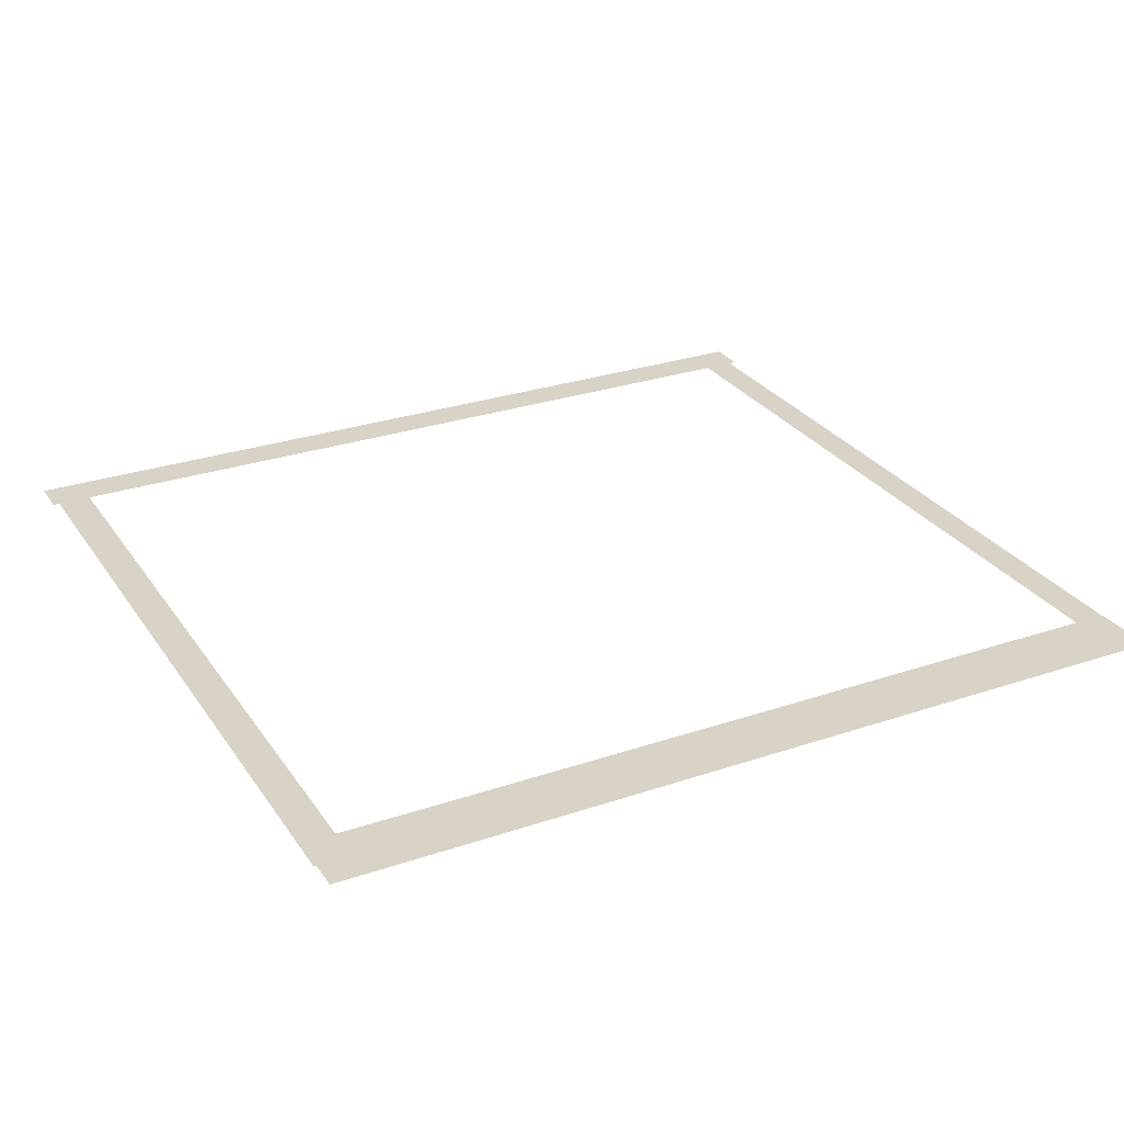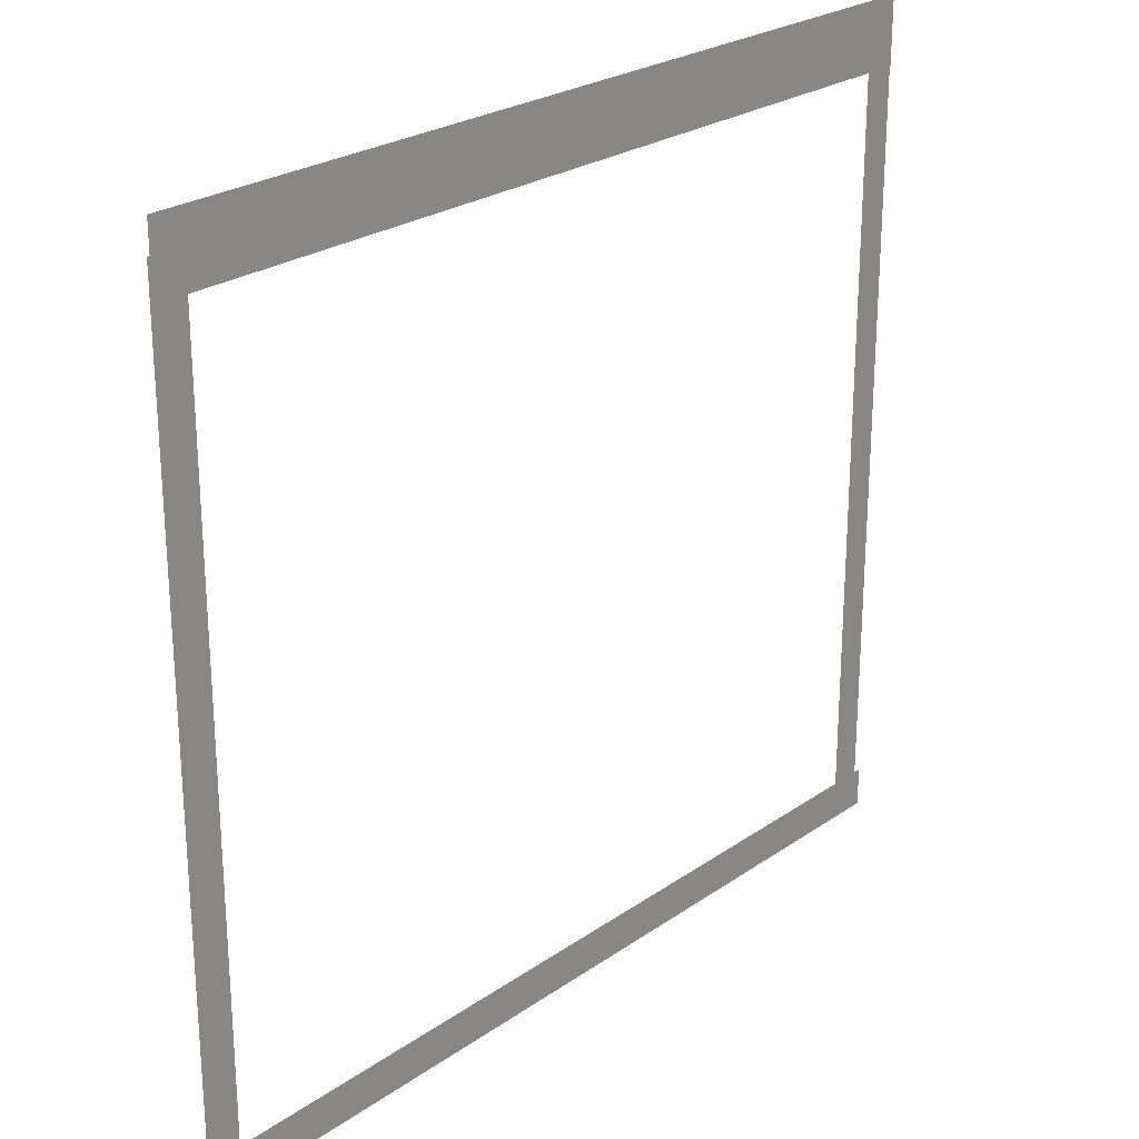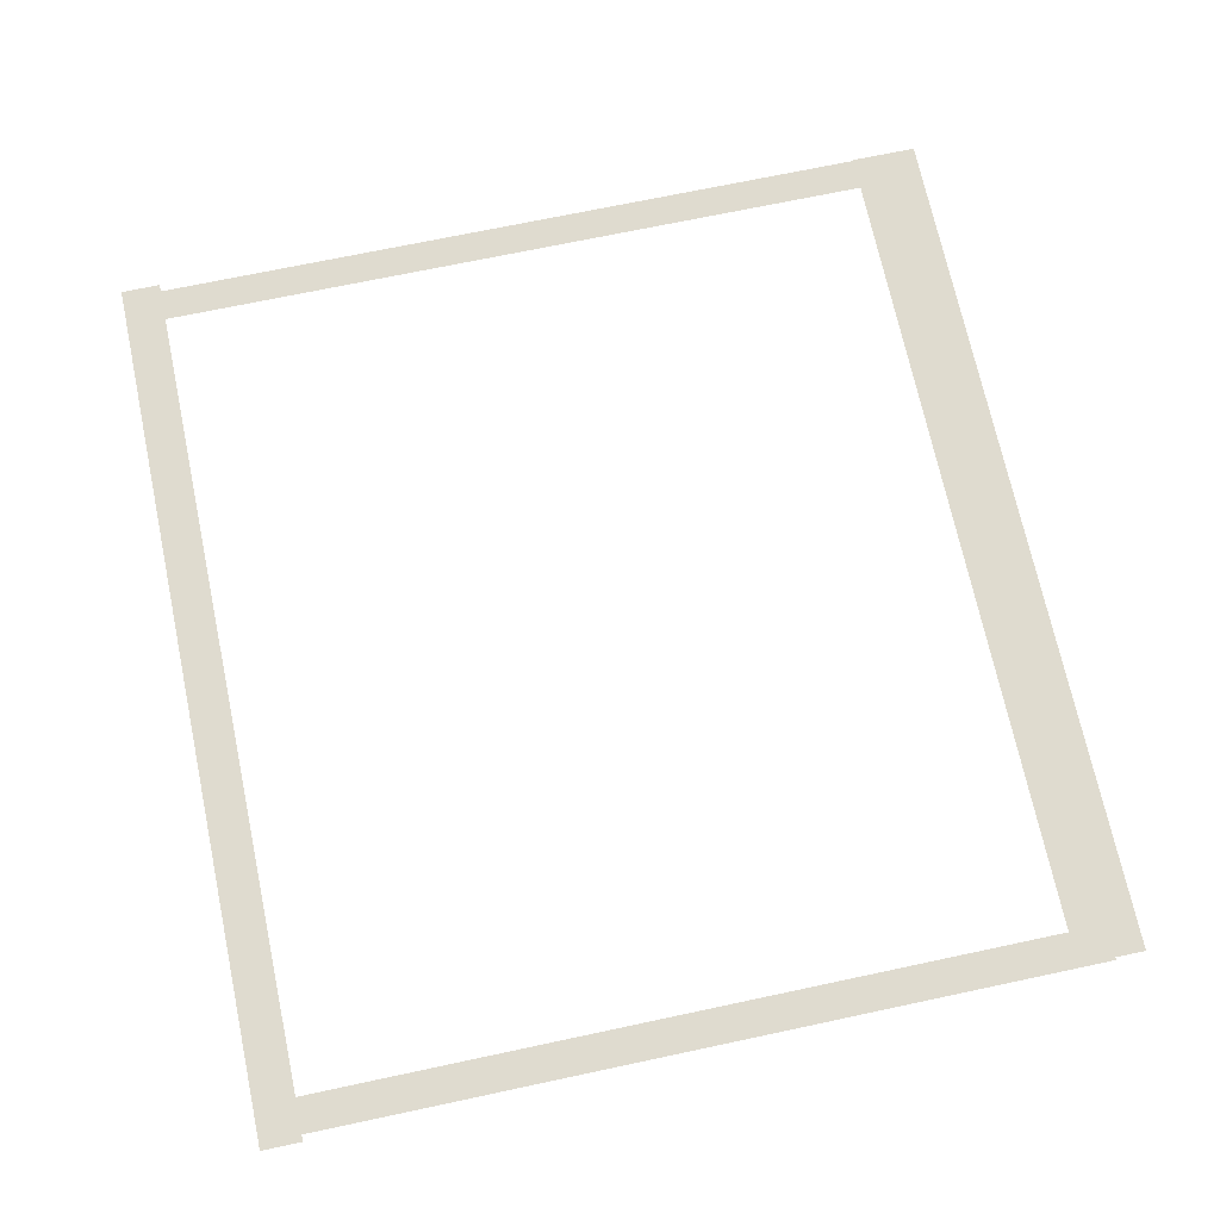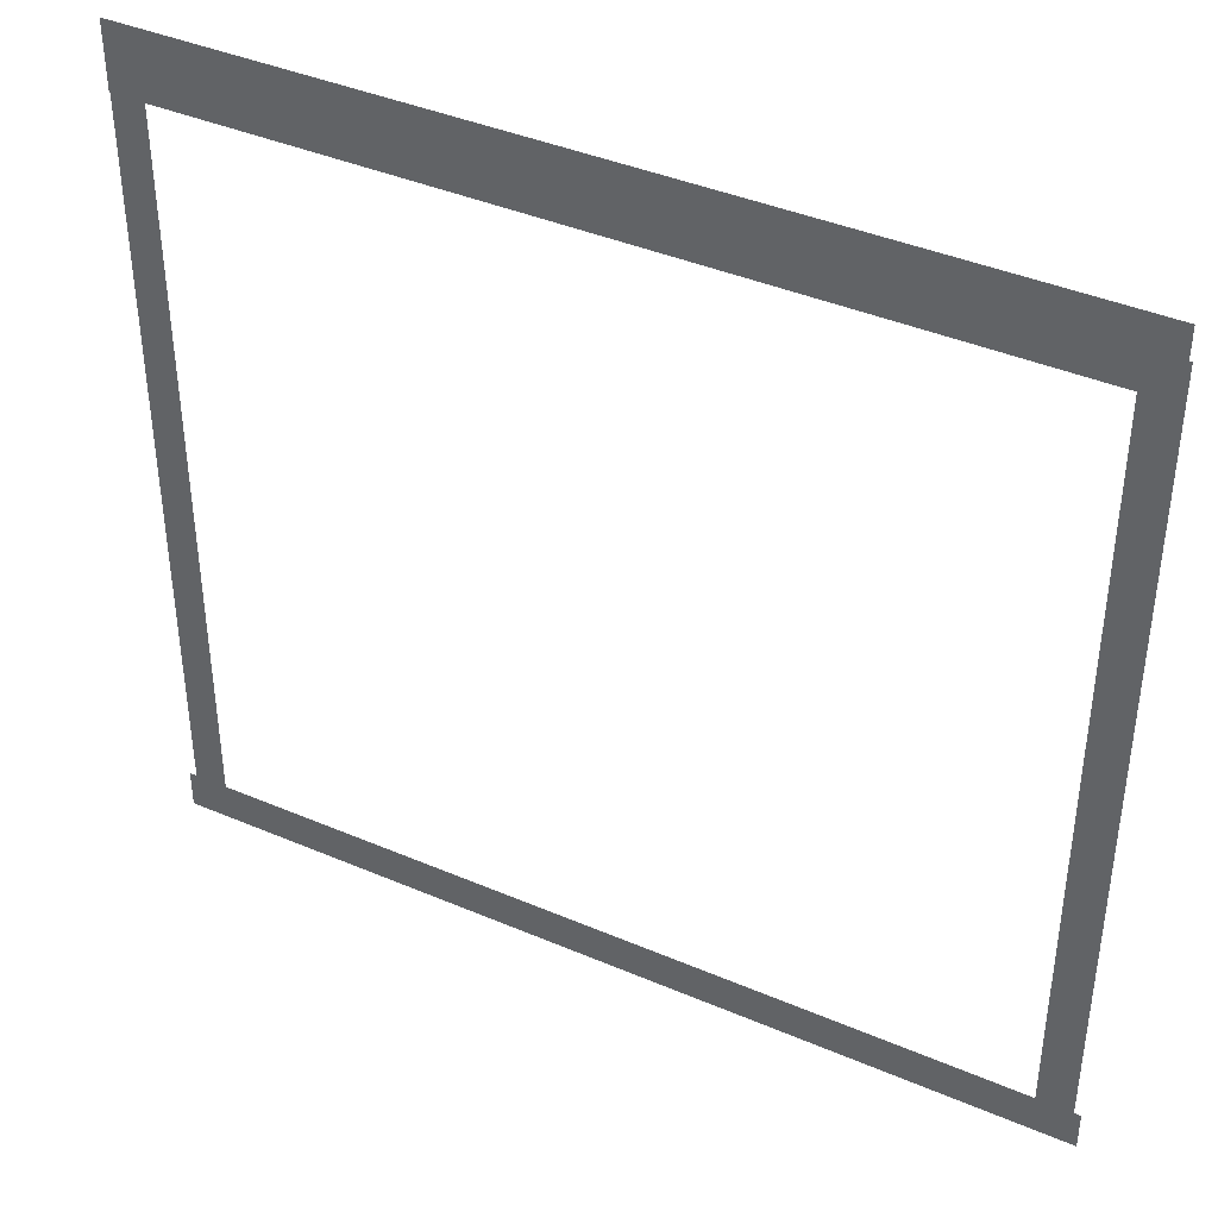
<metadata>
{"format":"obj","ext":"obj","renderer":"f3d","projection":"perspective","resolution":1024,"background":"white","views":[{"elev":28.2,"azim":152.8,"up":"+Z"},{"elev":25.0,"azim":131.9,"up":"+Y"},{"elev":70.5,"azim":78.0,"up":"+Z"},{"elev":40.7,"azim":27.6,"up":"+Y"}]}
</metadata>
<code>
v 9.191 3.502 0.002
v 9.189 6.817 0.002
v 8.681 6.817 0.002
v 8.684 3.502 0.002
v 8.174 6.816 0.002
v 8.176 3.501 0.002
v 9.193 0.187 0.002
v 9.191 3.502 0.002
v 8.684 3.502 0.002
v 8.686 0.1867 0.002
v 8.176 3.501 0.002
v 8.178 0.1864 0.002
v 9.195 -3.128 0.002
v 9.193 0.187 0.002
v 8.686 0.1867 0.002
v 8.688 -3.128 0.002
v 8.178 0.1864 0.002
v 8.18 -3.129 0.002
v 9.198 -6.443 0.002
v 9.195 -3.128 0.002
v 8.688 -3.128 0.002
v 8.69 -6.443 0.002
v 8.18 -3.129 0.002
v 8.182 -6.444 0.002
v 9.2 -9.758 0.002
v 9.198 -6.443 0.002
v 8.69 -6.443 0.002
v 8.692 -9.758 0.002
v 8.182 -6.444 0.002
v 8.184 -9.759 0.002
v 9.202 -13.07 0.002
v 9.2 -9.758 0.002
v 8.692 -9.758 0.002
v 8.694 -13.07 0.002
v 8.184 -9.759 0.002
v 8.186 -13.07 0.002
v 9.204 -16.39 0.002
v 9.202 -13.07 0.002
v 8.694 -13.07 0.002
v 8.696 -16.39 0.002
v 8.186 -13.07 0.002
v 8.188 -16.39 0.002
v 9.204 -16.39 0.002
v 8.696 -16.39 0.002
v 8.188 -16.39 0.002
v -16.47 -12.52 0.002
v -16.47 -16.39 0.002
v -15.99 -16.39 0.002
v -15.99 -12.52 0.002
v -15.52 -16.39 0.002
v -15.52 -12.52 0.002
v -16.47 -8.653 0.002
v -16.47 -12.52 0.002
v -15.99 -12.52 0.002
v -15.99 -8.653 0.002
v -15.52 -12.52 0.002
v -15.52 -8.653 0.002
v -16.47 -4.786 0.002
v -16.47 -8.653 0.002
v -15.99 -8.653 0.002
v -15.99 -4.786 0.002
v -15.52 -8.653 0.002
v -15.52 -4.786 0.002
v -16.47 -0.9183 0.002
v -16.47 -4.786 0.002
v -15.99 -4.786 0.002
v -15.99 -0.9183 0.002
v -15.52 -4.786 0.002
v -15.52 -0.9183 0.002
v -16.47 2.949 0.002
v -16.47 -0.9183 0.002
v -15.99 -0.9183 0.002
v -15.99 2.949 0.002
v -15.52 -0.9183 0.002
v -15.52 2.949 0.002
v -16.47 6.817 0.002
v -16.47 2.949 0.002
v -15.99 2.949 0.002
v -15.99 6.817 0.002
v -15.52 2.949 0.002
v -15.52 6.817 0.002
v -16.47 6.817 0.002
v -15.99 6.817 0.002
v -15.52 6.817 0.002
v 6.699 -16.97 0.001
v 7.99 -16.97 0.001
v 7.99 -16.39 0.001
v 6.699 -16.39 0.001
v 7.99 -15.81 0.001
v 6.699 -15.81 0.001
v 5.408 -16.97 0.001
v 6.699 -16.97 0.001
v 6.699 -16.39 0.001
v 5.408 -16.39 0.001
v 6.699 -15.81 0.001
v 5.408 -15.81 0.001
v 4.117 -16.97 0.001
v 5.408 -16.97 0.001
v 5.408 -16.39 0.001
v 4.117 -16.39 0.001
v 5.408 -15.81 0.001
v 4.117 -15.81 0.001
v 2.826 -16.97 0.001
v 4.117 -16.97 0.001
v 4.117 -16.39 0.001
v 2.826 -16.39 0.001
v 4.117 -15.81 0.001
v 2.826 -15.81 0.001
v 1.535 -16.97 0.001
v 2.826 -16.97 0.001
v 2.826 -16.39 0.001
v 1.535 -16.39 0.001
v 2.826 -15.81 0.001
v 1.535 -15.81 0.001
v 0.2445 -16.97 0.001
v 1.535 -16.97 0.001
v 1.535 -16.39 0.001
v 0.2445 -16.39 0.001
v 1.535 -15.81 0.001
v 0.2445 -15.81 0.001
v -1.046 -16.97 0.001
v 0.2445 -16.97 0.001
v 0.2445 -16.39 0.001
v -1.046 -16.39 0.001
v 0.2445 -15.81 0.001
v -1.046 -15.81 0.001
v -2.337 -16.97 0.001
v -1.046 -16.97 0.001
v -1.046 -16.39 0.001
v -2.337 -16.39 0.001
v -1.046 -15.81 0.001
v -2.337 -15.81 0.001
v -3.628 -16.97 0.001
v -2.337 -16.97 0.001
v -2.337 -16.39 0.001
v -3.628 -16.39 0.001
v -2.337 -15.81 0.001
v -3.628 -15.81 0.001
v -4.919 -16.97 0.001
v -3.628 -16.97 0.001
v -3.628 -16.39 0.001
v -4.919 -16.39 0.001
v -3.628 -15.81 0.001
v -4.919 -15.81 0.001
v -6.21 -16.97 0.001
v -4.919 -16.97 0.001
v -4.919 -16.39 0.001
v -6.21 -16.39 0.001
v -4.919 -15.81 0.001
v -6.21 -15.81 0.001
v -7.501 -16.97 0.001
v -6.21 -16.97 0.001
v -6.21 -16.39 0.001
v -7.501 -16.39 0.001
v -6.21 -15.81 0.001
v -7.501 -15.81 0.001
v -8.792 -16.97 0.001
v -7.501 -16.97 0.001
v -7.501 -16.39 0.001
v -8.792 -16.39 0.001
v -7.501 -15.81 0.001
v -8.792 -15.81 0.001
v -10.08 -16.97 0.001
v -8.792 -16.97 0.001
v -8.792 -16.39 0.001
v -10.08 -16.39 0.001
v -8.792 -15.81 0.001
v -10.08 -15.81 0.001
v -11.37 -16.97 0.001
v -10.08 -16.97 0.001
v -10.08 -16.39 0.001
v -11.37 -16.39 0.001
v -10.08 -15.81 0.001
v -11.37 -15.81 0.001
v -12.66 -16.97 0.001
v -11.37 -16.97 0.001
v -11.37 -16.39 0.001
v -12.66 -16.39 0.001
v -11.37 -15.81 0.001
v -12.66 -15.81 0.001
v -13.95 -16.97 0.001
v -12.66 -16.97 0.001
v -12.66 -16.39 0.001
v -13.95 -16.39 0.001
v -12.66 -15.81 0.001
v -13.95 -15.81 0.001
v -15.25 -16.97 0.001
v -13.95 -16.97 0.001
v -13.95 -16.39 0.001
v -15.25 -16.39 0.001
v -13.95 -15.81 0.001
v -15.25 -15.81 0.001
v 7.99 -16.97 0.001
v 9.396 -16.97 0.001
v 9.396 -16.39 0.001
v 7.99 -16.39 0.001
v 9.396 -15.81 0.001
v 7.99 -15.81 0.001
v -15.99 -16.97 0.001
v -15.25 -16.97 0.001
v -15.25 -16.39 0.001
v -15.99 -16.39 0.001
v -15.25 -15.81 0.001
v -15.99 -15.81 0.001
v -16.69 -16.97 0.001
v -16.69 -16.39 0.001
v -16.69 -15.81 0.001
v -12.53 7.689 0
v -15.48 7.689 0
v -15.48 6.72 0
v -12.53 6.72 0
v -15.48 5.751 0
v -12.53 5.751 0
v -9.581 7.689 0
v -12.53 7.689 0
v -12.53 6.72 0
v -9.581 6.72 0
v -12.53 5.751 0
v -9.581 5.751 0
v -6.629 7.689 0
v -9.581 7.689 0
v -9.581 6.72 0
v -6.629 6.72 0
v -9.581 5.751 0
v -6.629 5.751 0
v -3.677 7.689 0
v -6.629 7.689 0
v -6.629 6.72 0
v -3.677 6.72 0
v -6.629 5.751 0
v -3.677 5.751 0
v -0.7253 7.689 0
v -3.677 7.689 0
v -3.677 6.72 0
v -0.7253 6.72 0
v -3.677 5.751 0
v -0.7253 5.751 0
v 2.227 7.689 0
v -0.7253 7.689 0
v -0.7253 6.72 0
v 2.227 6.72 0
v -0.7253 5.751 0
v 2.227 5.751 0
v 5.178 7.689 0
v 2.227 7.689 0
v 2.227 6.72 0
v 5.178 6.72 0
v 2.227 5.751 0
v 5.178 5.751 0
v 8.13 7.689 0
v 5.178 7.689 0
v 5.178 6.72 0
v 8.13 6.72 0
v 5.178 5.751 0
v 8.13 5.751 0
v -15.48 7.689 0
v -16.5 7.689 0
v -16.5 6.72 0
v -15.48 6.72 0
v -16.5 5.751 0
v -15.48 5.751 0
v 8.681 7.689 0
v 8.13 7.689 0
v 8.13 6.72 0
v 8.681 6.72 0
v 8.13 5.751 0
v 8.681 5.751 0
v 9.115 7.689 0
v 9.115 6.72 0
v 9.115 5.751 0
g Terrain_1700_3
f 1 3 2
f 4 3 1
f 4 5 3
f 6 5 4
f 7 9 8
f 10 9 7
f 10 11 9
f 12 11 10
f 13 15 14
f 16 15 13
f 16 17 15
f 18 17 16
f 19 21 20
f 22 21 19
f 22 23 21
f 24 23 22
f 25 27 26
f 28 27 25
f 28 29 27
f 30 29 28
f 31 33 32
f 34 33 31
f 34 35 33
f 36 35 34
f 37 39 38
f 40 39 37
f 40 41 39
f 42 41 40
f 43 40 37
f 44 40 43
f 44 42 40
f 45 42 44
f 46 48 47
f 49 48 46
f 49 50 48
f 51 50 49
f 52 54 53
f 55 54 52
f 55 56 54
f 57 56 55
f 58 60 59
f 61 60 58
f 61 62 60
f 63 62 61
f 64 66 65
f 67 66 64
f 67 68 66
f 69 68 67
f 70 72 71
f 73 72 70
f 73 74 72
f 75 74 73
f 76 78 77
f 79 78 76
f 79 80 78
f 81 80 79
f 82 79 76
f 83 79 82
f 83 81 79
f 84 81 83
f 85 87 86
f 88 87 85
f 88 89 87
f 90 89 88
f 91 93 92
f 94 93 91
f 94 95 93
f 96 95 94
f 97 99 98
f 100 99 97
f 100 101 99
f 102 101 100
f 103 105 104
f 106 105 103
f 106 107 105
f 108 107 106
f 109 111 110
f 112 111 109
f 112 113 111
f 114 113 112
f 115 117 116
f 118 117 115
f 118 119 117
f 120 119 118
f 121 123 122
f 124 123 121
f 124 125 123
f 126 125 124
f 127 129 128
f 130 129 127
f 130 131 129
f 132 131 130
f 133 135 134
f 136 135 133
f 136 137 135
f 138 137 136
f 139 141 140
f 142 141 139
f 142 143 141
f 144 143 142
f 145 147 146
f 148 147 145
f 148 149 147
f 150 149 148
f 151 153 152
f 154 153 151
f 154 155 153
f 156 155 154
f 157 159 158
f 160 159 157
f 160 161 159
f 162 161 160
f 163 165 164
f 166 165 163
f 166 167 165
f 168 167 166
f 169 171 170
f 172 171 169
f 172 173 171
f 174 173 172
f 175 177 176
f 178 177 175
f 178 179 177
f 180 179 178
f 181 183 182
f 184 183 181
f 184 185 183
f 186 185 184
f 187 189 188
f 190 189 187
f 190 191 189
f 192 191 190
f 193 195 194
f 196 195 193
f 196 197 195
f 198 197 196
f 199 201 200
f 202 201 199
f 202 203 201
f 204 203 202
f 205 202 199
f 206 202 205
f 206 204 202
f 207 204 206
f 208 210 209
f 211 210 208
f 211 212 210
f 213 212 211
f 214 216 215
f 217 216 214
f 217 218 216
f 219 218 217
f 220 222 221
f 223 222 220
f 223 224 222
f 225 224 223
f 226 228 227
f 229 228 226
f 229 230 228
f 231 230 229
f 232 234 233
f 235 234 232
f 235 236 234
f 237 236 235
f 238 240 239
f 241 240 238
f 241 242 240
f 243 242 241
f 244 246 245
f 247 246 244
f 247 248 246
f 249 248 247
f 250 252 251
f 253 252 250
f 253 254 252
f 255 254 253
f 256 258 257
f 259 258 256
f 259 260 258
f 261 260 259
f 262 264 263
f 265 264 262
f 265 266 264
f 267 266 265
f 268 265 262
f 269 265 268
f 269 267 265
f 270 267 269

</code>
